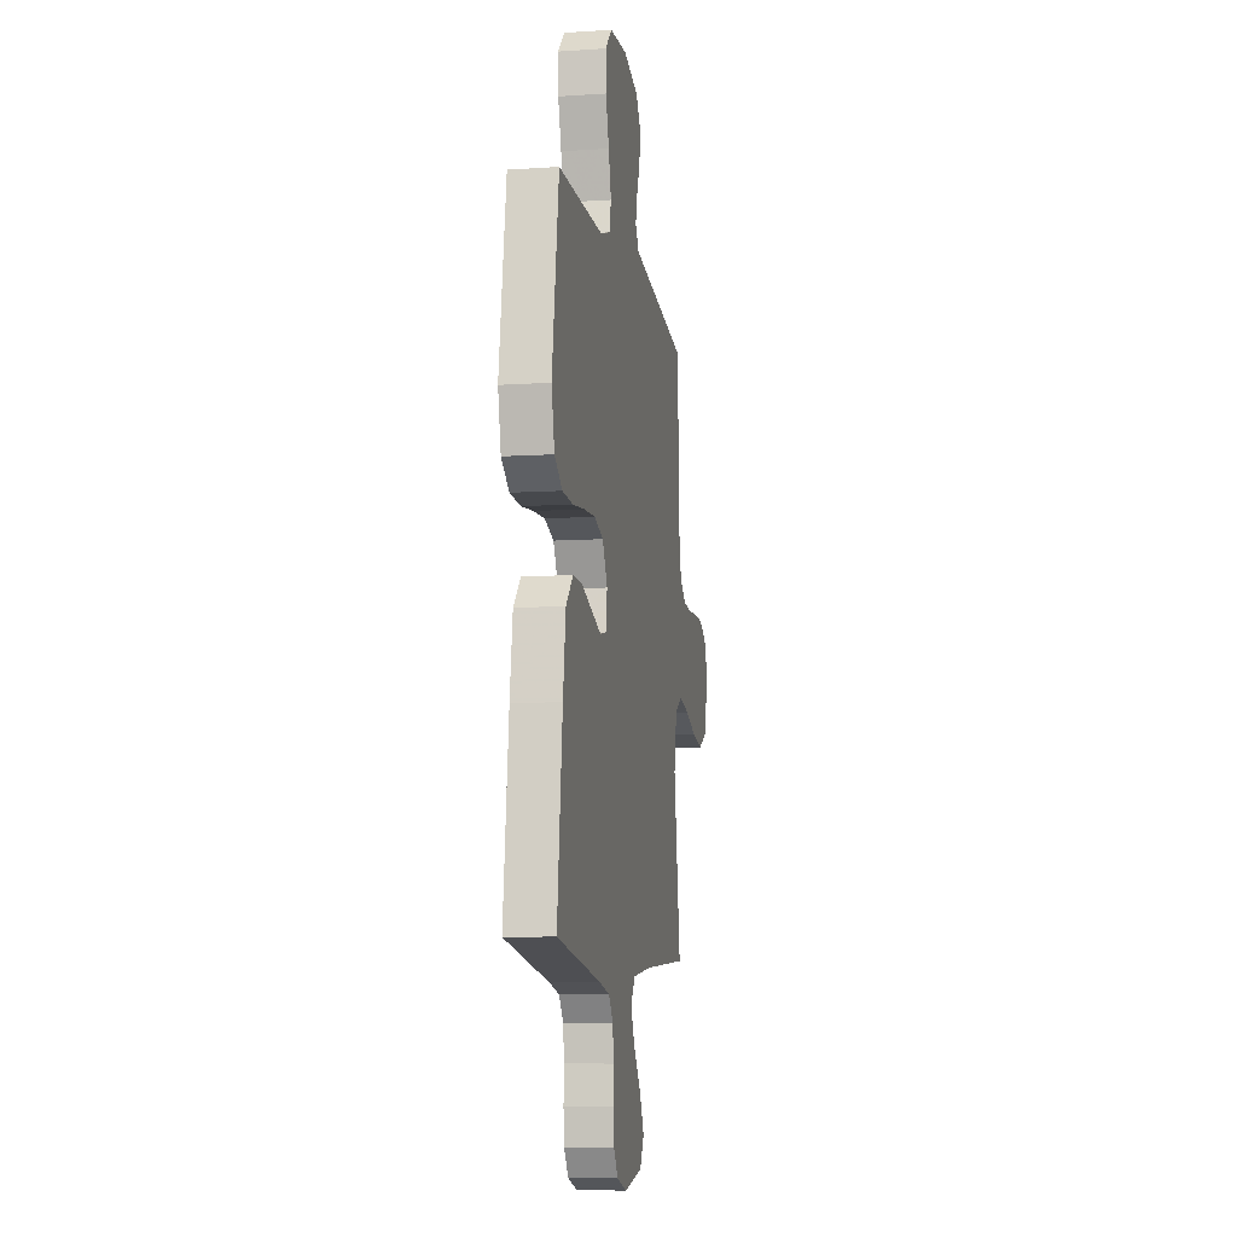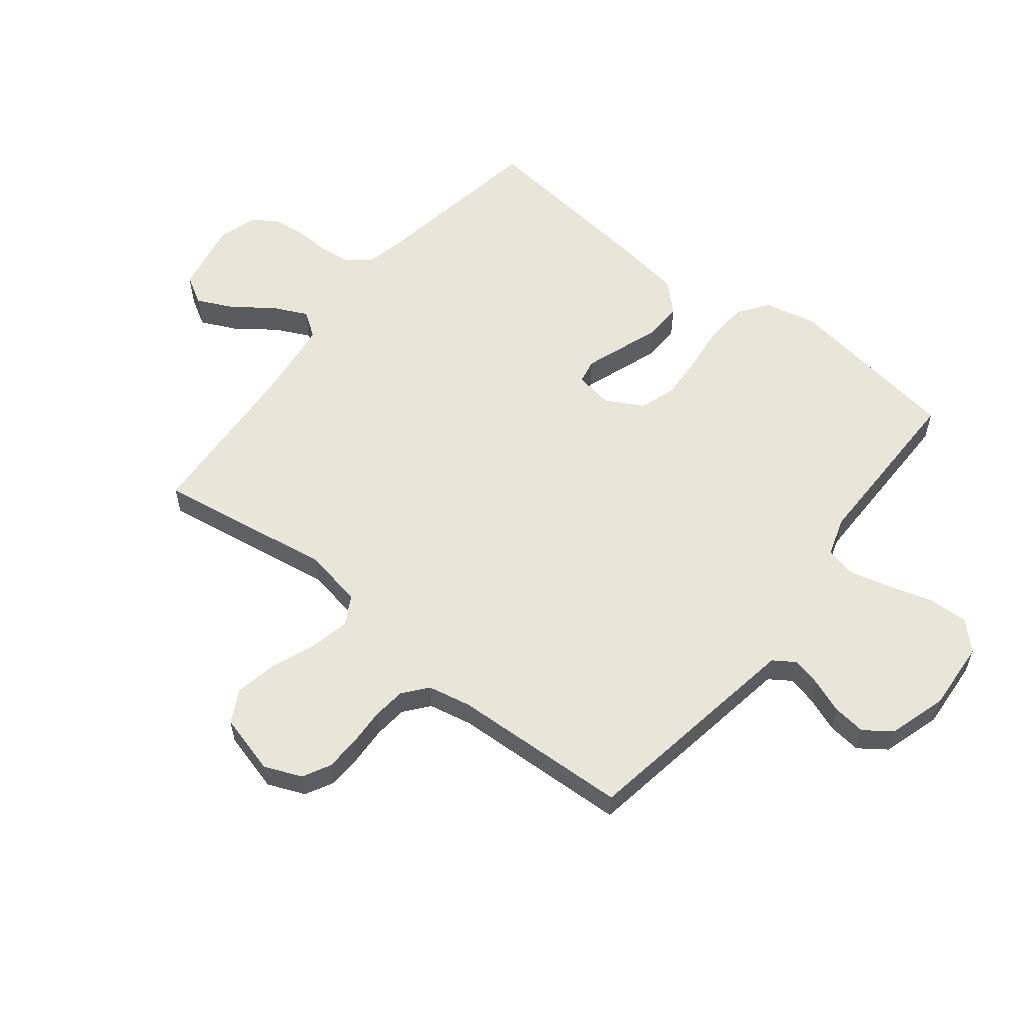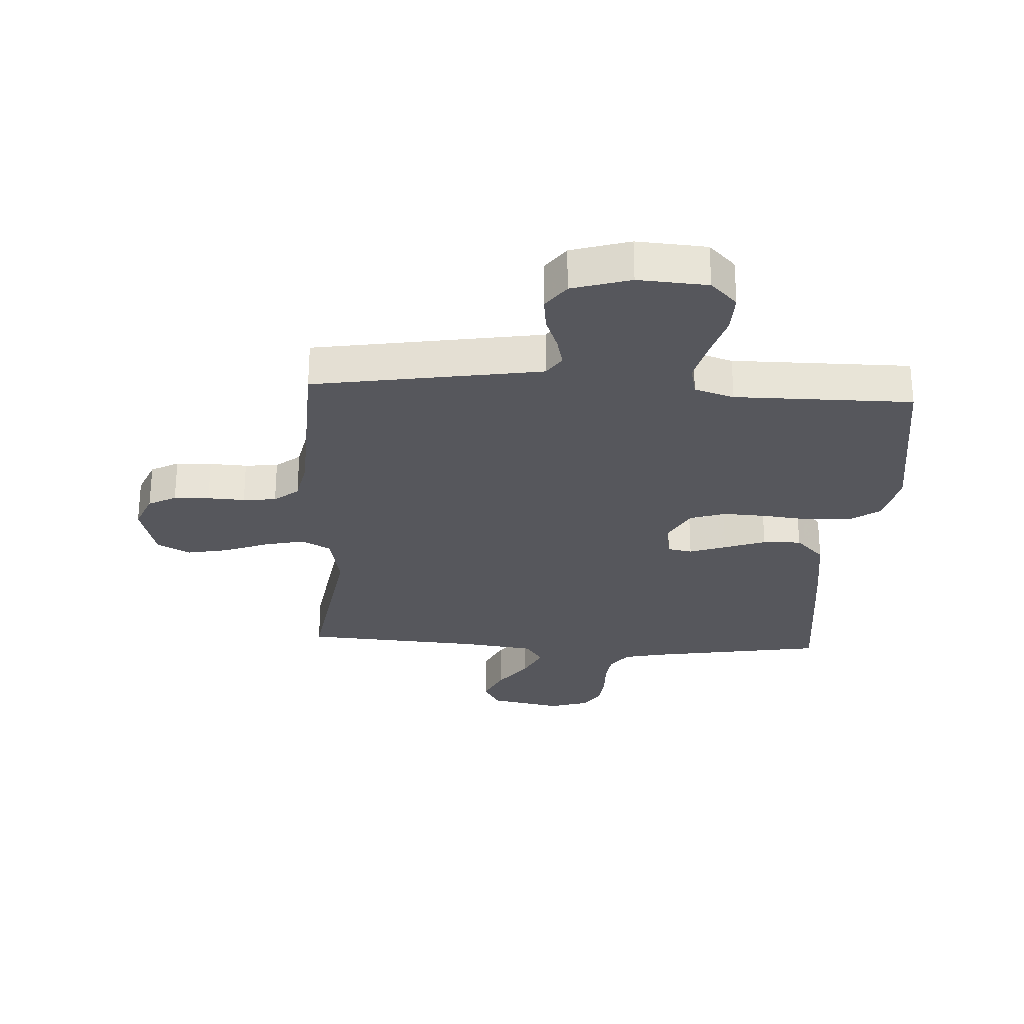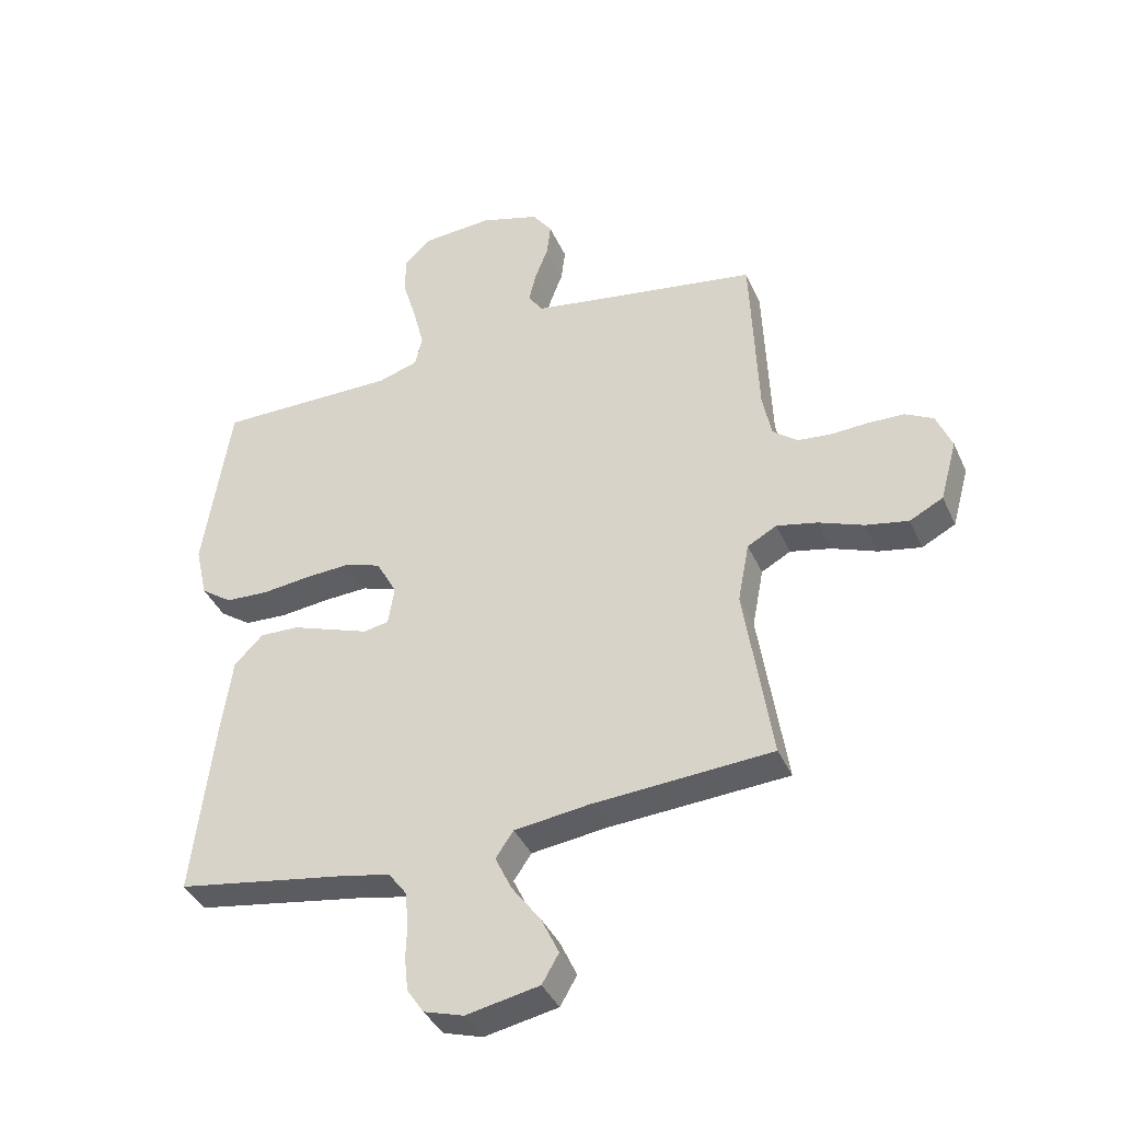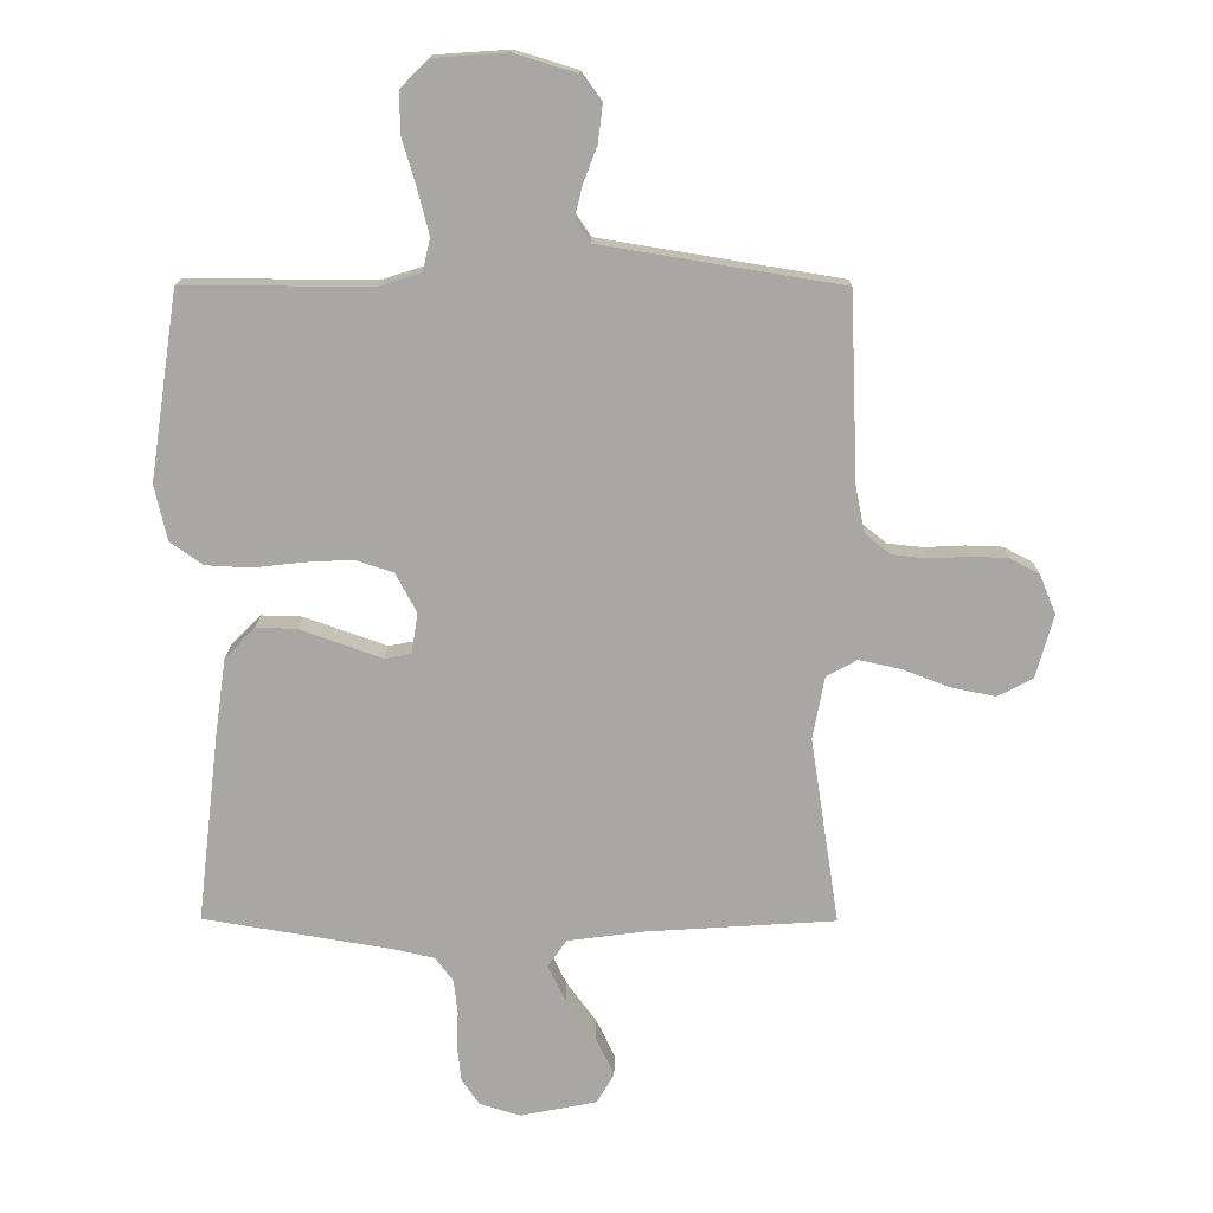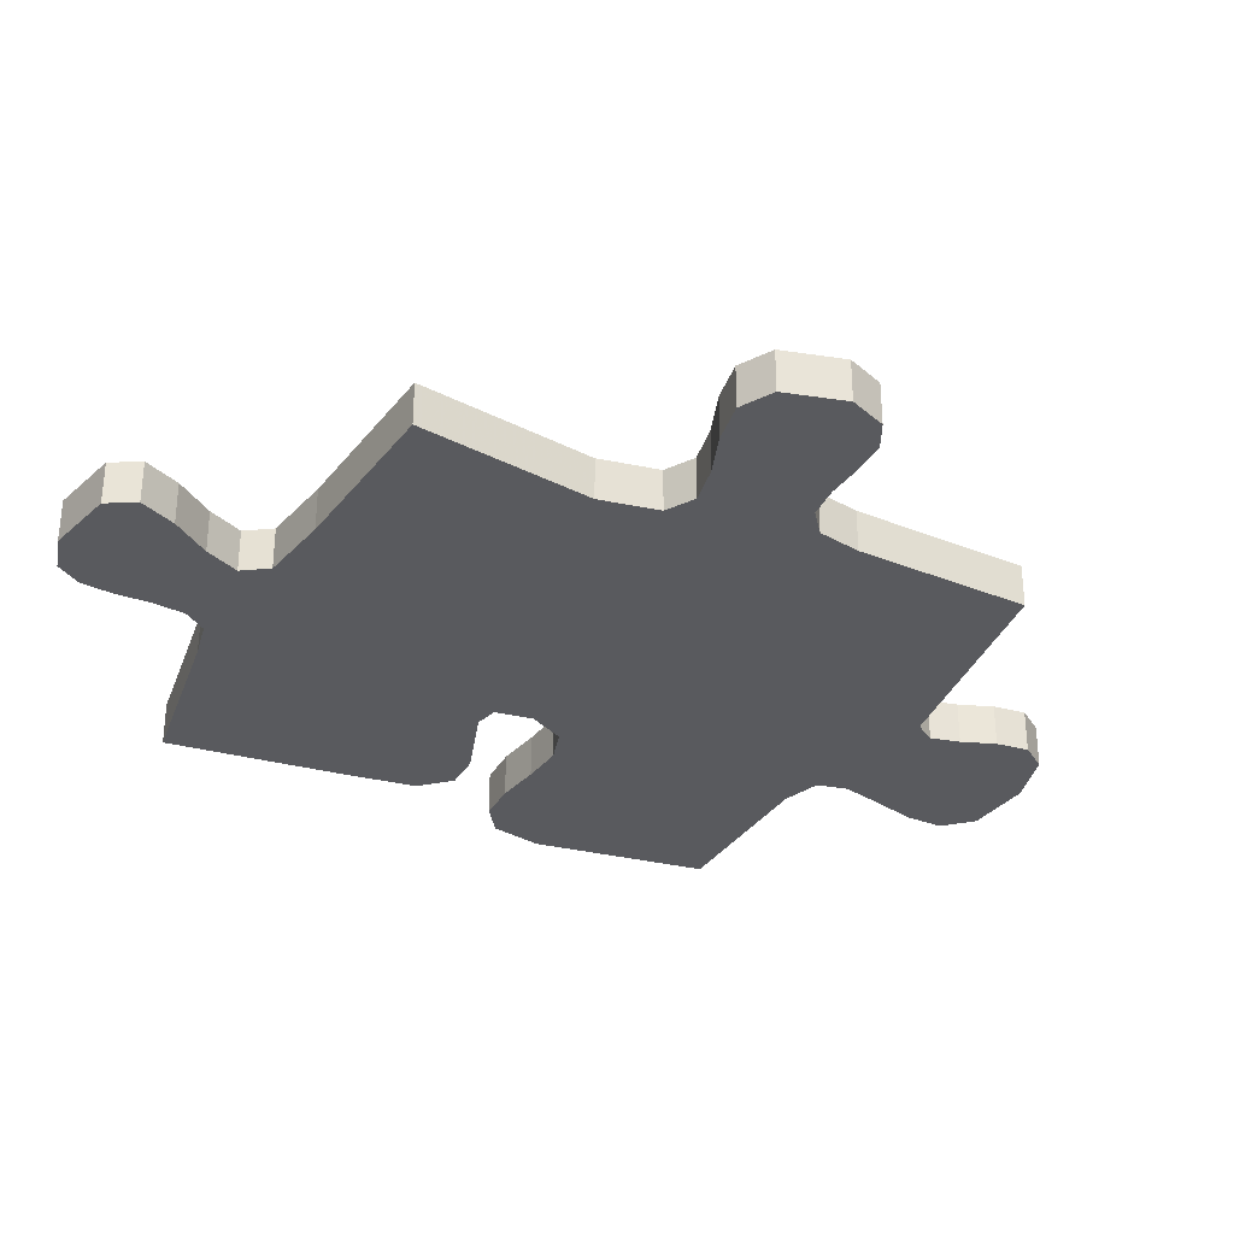
<metadata>
{"format":"obj","ext":"obj","renderer":"f3d","projection":"perspective","resolution":1024,"background":"white","views":[{"elev":-8.8,"azim":100.1,"up":"+Z"},{"elev":57.7,"azim":-51.8,"up":"+Y"},{"elev":-27.5,"azim":-3.3,"up":"+Y"},{"elev":-39.0,"azim":-157.6,"up":"+Z"},{"elev":15.3,"azim":-179.5,"up":"+Z"},{"elev":-31.6,"azim":-117.6,"up":"+Y"}]}
</metadata>
<code>
v -0.5 0.07 -0.5
v -0.454 0.07 -0.2
v -0.473 0.07 -0.1
v -0.522 0.07 -0.073
v -0.59 0.07 -0.088
v -0.665 0.07 -0.117
v -0.736 0.07 -0.131
v -0.792 0.07 -0.102
v -0.82 0.07 0
v -0.794 0.07 0.063
v -0.747 0.07 0.088
v -0.687 0.07 0.09
v -0.624 0.07 0.087
v -0.568 0.07 0.093
v -0.527 0.07 0.126
v -0.512 0.07 0.2
v -0.5 0.07 0.5
v -0.2 0.07 0.549
v -0.115 0.07 0.563
v -0.091 0.07 0.599
v -0.103 0.07 0.649
v -0.125 0.07 0.706
v -0.132 0.07 0.762
v -0.099 0.07 0.808
v 0 0.07 0.838
v 0.118 0.07 0.83
v 0.163 0.07 0.785
v 0.161 0.07 0.718
v 0.139 0.07 0.643
v 0.121 0.07 0.572
v 0.133 0.07 0.52
v 0.2 0.07 0.499
v 0.5 0.07 0.5
v 0.545 0.07 0.2
v 0.525 0.07 0.111
v 0.473 0.07 0.074
v 0.401 0.07 0.07
v 0.321 0.07 0.079
v 0.245 0.07 0.083
v 0.184 0.07 0.063
v 0.15 0.07 0
v 0.16 0.07 -0.065
v 0.202 0.07 -0.073
v 0.264 0.07 -0.051
v 0.334 0.07 -0.026
v 0.399 0.07 -0.024
v 0.447 0.07 -0.073
v 0.465 0.07 -0.2
v 0.5 0.07 -0.5
v 0.2 0.07 -0.55
v 0.133 0.07 -0.565
v 0.104 0.07 -0.604
v 0.098 0.07 -0.659
v 0.1 0.07 -0.718
v 0.094 0.07 -0.774
v 0.066 0.07 -0.816
v 0 0.07 -0.836
v -0.122 0.07 -0.812
v -0.15 0.07 -0.764
v -0.121 0.07 -0.702
v -0.073 0.07 -0.637
v -0.045 0.07 -0.578
v -0.075 0.07 -0.535
v -0.2 0.07 -0.519
v -0.5 0 -0.5
v -0.454 0 -0.2
v -0.473 0 -0.1
v -0.522 0 -0.073
v -0.59 0 -0.088
v -0.665 0 -0.117
v -0.736 0 -0.131
v -0.792 0 -0.102
v -0.82 0 0
v -0.794 0 0.063
v -0.747 0 0.088
v -0.687 0 0.09
v -0.624 0 0.087
v -0.568 0 0.093
v -0.527 0 0.126
v -0.512 0 0.2
v -0.5 0 0.5
v -0.2 0 0.549
v -0.115 0 0.563
v -0.091 0 0.599
v -0.103 0 0.649
v -0.125 0 0.706
v -0.132 0 0.762
v -0.099 0 0.808
v 0 0 0.838
v 0.118 0 0.83
v 0.163 0 0.785
v 0.161 0 0.718
v 0.139 0 0.643
v 0.121 0 0.572
v 0.133 0 0.52
v 0.2 0 0.499
v 0.5 0 0.5
v 0.545 0 0.2
v 0.525 0 0.111
v 0.473 0 0.074
v 0.401 0 0.07
v 0.321 0 0.079
v 0.245 0 0.083
v 0.184 0 0.063
v 0.15 0 0
v 0.16 0 -0.065
v 0.202 0 -0.073
v 0.264 0 -0.051
v 0.334 0 -0.026
v 0.399 0 -0.024
v 0.447 0 -0.073
v 0.465 0 -0.2
v 0.5 0 -0.5
v 0.2 0 -0.55
v 0.133 0 -0.565
v 0.104 0 -0.604
v 0.098 0 -0.659
v 0.1 0 -0.718
v 0.094 0 -0.774
v 0.066 0 -0.816
v 0 0 -0.836
v -0.122 0 -0.812
v -0.15 0 -0.764
v -0.121 0 -0.702
v -0.073 0 -0.637
v -0.045 0 -0.578
v -0.075 0 -0.535
v -0.2 0 -0.519
f 58 59 60 61
f 58 61 62
f 57 58 62
f 56 57 62
f 53 54 55 56
f 52 53 56 62
f 51 52 62 63
f 47 48 49 50
f 47 50 51 63
f 44 45 46 47
f 43 44 47 63
f 35 36 37 38
f 35 38 39
f 32 33 34 35
f 31 32 35 39
f 26 27 28 29
f 26 29 30
f 25 26 30
f 24 25 30 31
f 21 22 23 24
f 20 21 24 31
f 16 17 18
f 15 16 18 19
f 10 11 12 13
f 10 13 14
f 9 10 14
f 8 9 14
f 5 6 7 8
f 4 5 8 14
f 3 4 14 15
f 64 1 2
f 64 2 3
f 42 43 63 64
f 41 42 64 3
f 40 41 3 15
f 39 40 15 19
f 19 20 31 39
f 125 124 123 122
f 126 125 122
f 126 122 121
f 126 121 120
f 120 119 118 117
f 126 120 117 116
f 127 126 116 115
f 114 113 112 111
f 127 115 114 111
f 111 110 109 108
f 127 111 108 107
f 102 101 100 99
f 103 102 99
f 99 98 97 96
f 103 99 96 95
f 93 92 91 90
f 94 93 90
f 94 90 89
f 95 94 89 88
f 88 87 86 85
f 95 88 85 84
f 82 81 80
f 83 82 80 79
f 77 76 75 74
f 78 77 74
f 78 74 73
f 78 73 72
f 72 71 70 69
f 78 72 69 68
f 79 78 68 67
f 66 65 128
f 67 66 128
f 128 127 107 106
f 67 128 106 105
f 79 67 105 104
f 83 79 104 103
f 103 95 84 83
f 1 65 66 2
f 2 66 67 3
f 3 67 68 4
f 4 68 69 5
f 5 69 70 6
f 6 70 71 7
f 7 71 72 8
f 8 72 73 9
f 9 73 74 10
f 10 74 75 11
f 11 75 76 12
f 12 76 77 13
f 13 77 78 14
f 14 78 79 15
f 15 79 80 16
f 16 80 81 17
f 17 81 82 18
f 18 82 83 19
f 19 83 84 20
f 20 84 85 21
f 21 85 86 22
f 22 86 87 23
f 23 87 88 24
f 24 88 89 25
f 25 89 90 26
f 26 90 91 27
f 27 91 92 28
f 28 92 93 29
f 29 93 94 30
f 30 94 95 31
f 31 95 96 32
f 32 96 97 33
f 33 97 98 34
f 34 98 99 35
f 35 99 100 36
f 36 100 101 37
f 37 101 102 38
f 38 102 103 39
f 39 103 104 40
f 40 104 105 41
f 41 105 106 42
f 42 106 107 43
f 43 107 108 44
f 44 108 109 45
f 45 109 110 46
f 46 110 111 47
f 47 111 112 48
f 48 112 113 49
f 49 113 114 50
f 50 114 115 51
f 51 115 116 52
f 52 116 117 53
f 53 117 118 54
f 54 118 119 55
f 55 119 120 56
f 56 120 121 57
f 57 121 122 58
f 58 122 123 59
f 59 123 124 60
f 60 124 125 61
f 61 125 126 62
f 62 126 127 63
f 63 127 128 64
f 64 128 65 1

</code>
